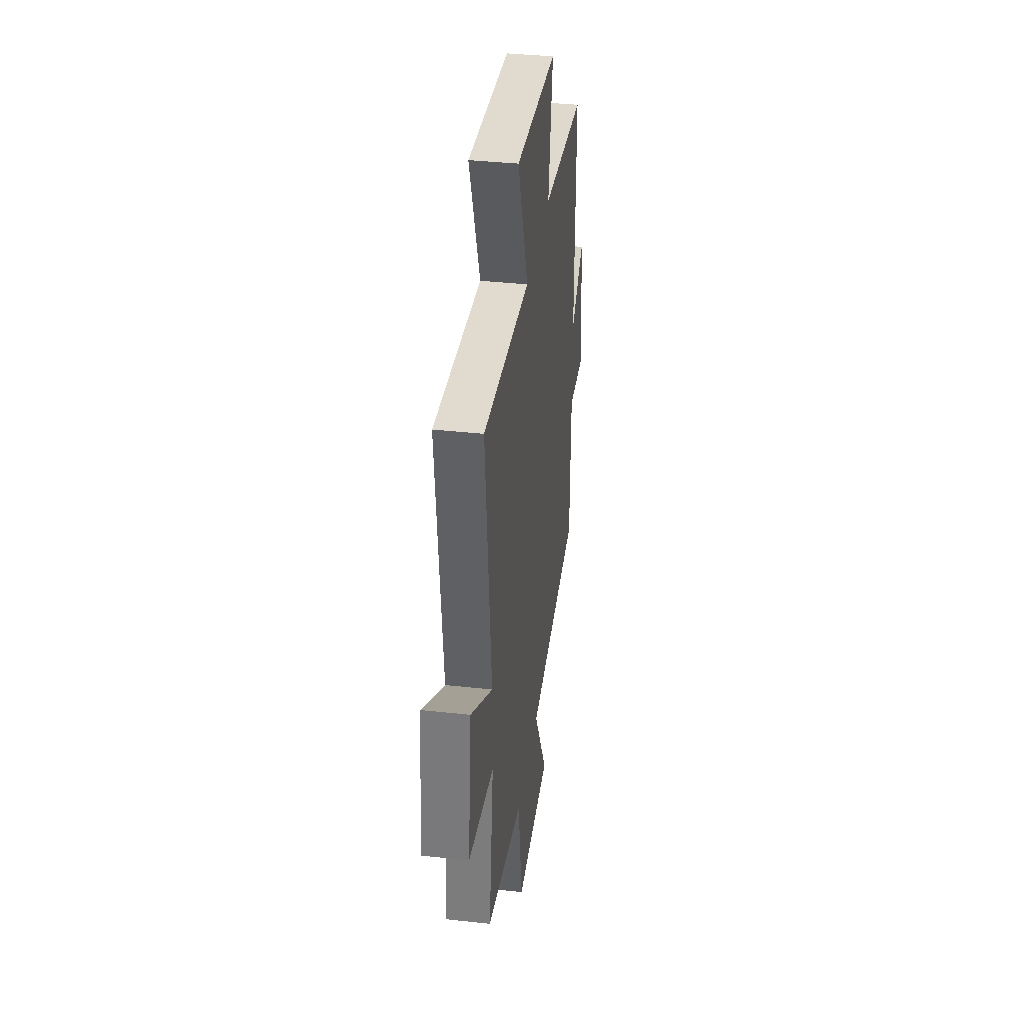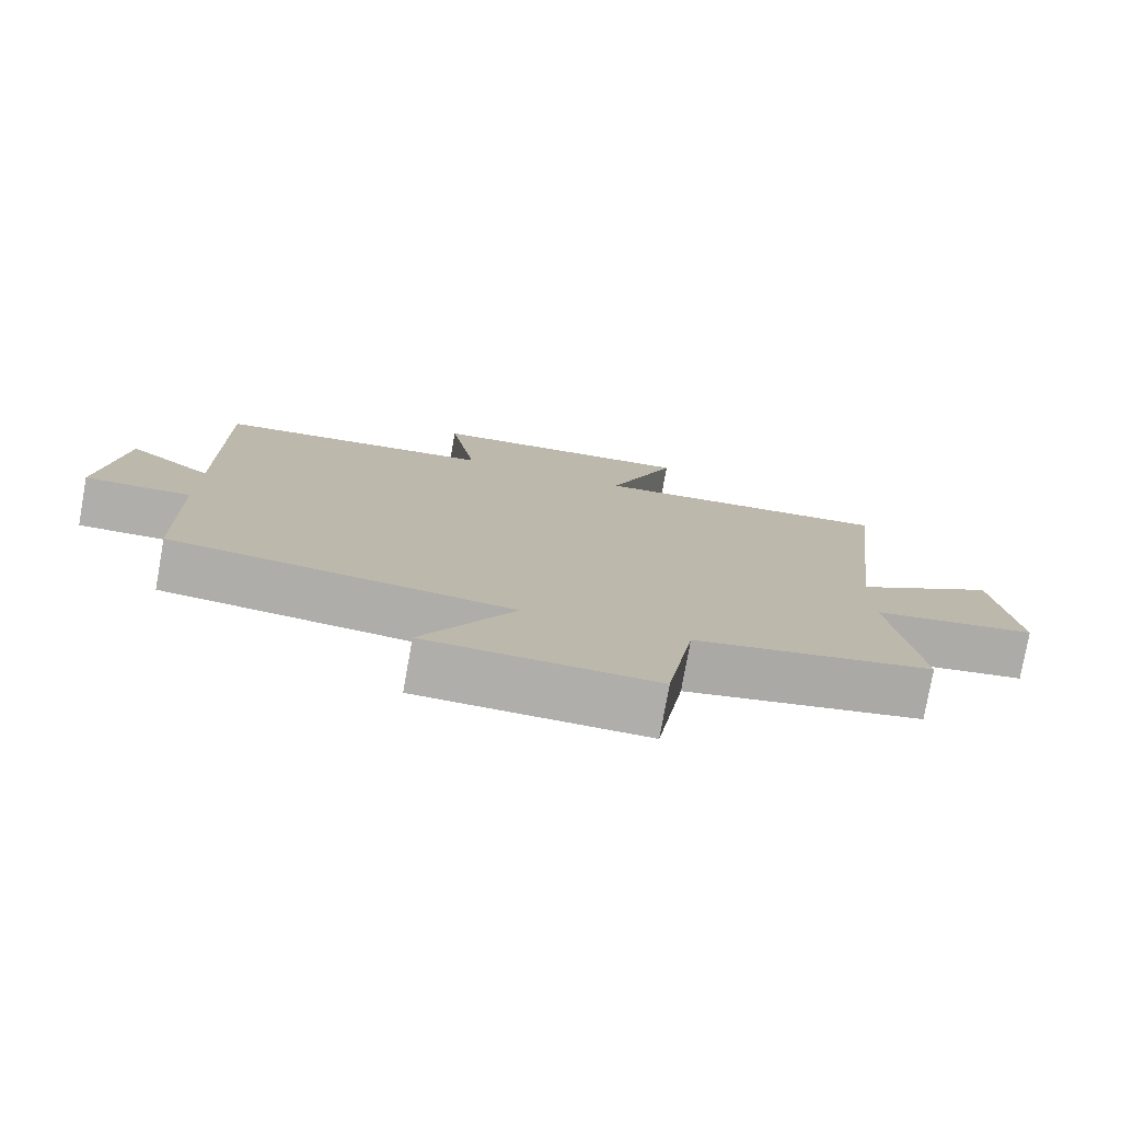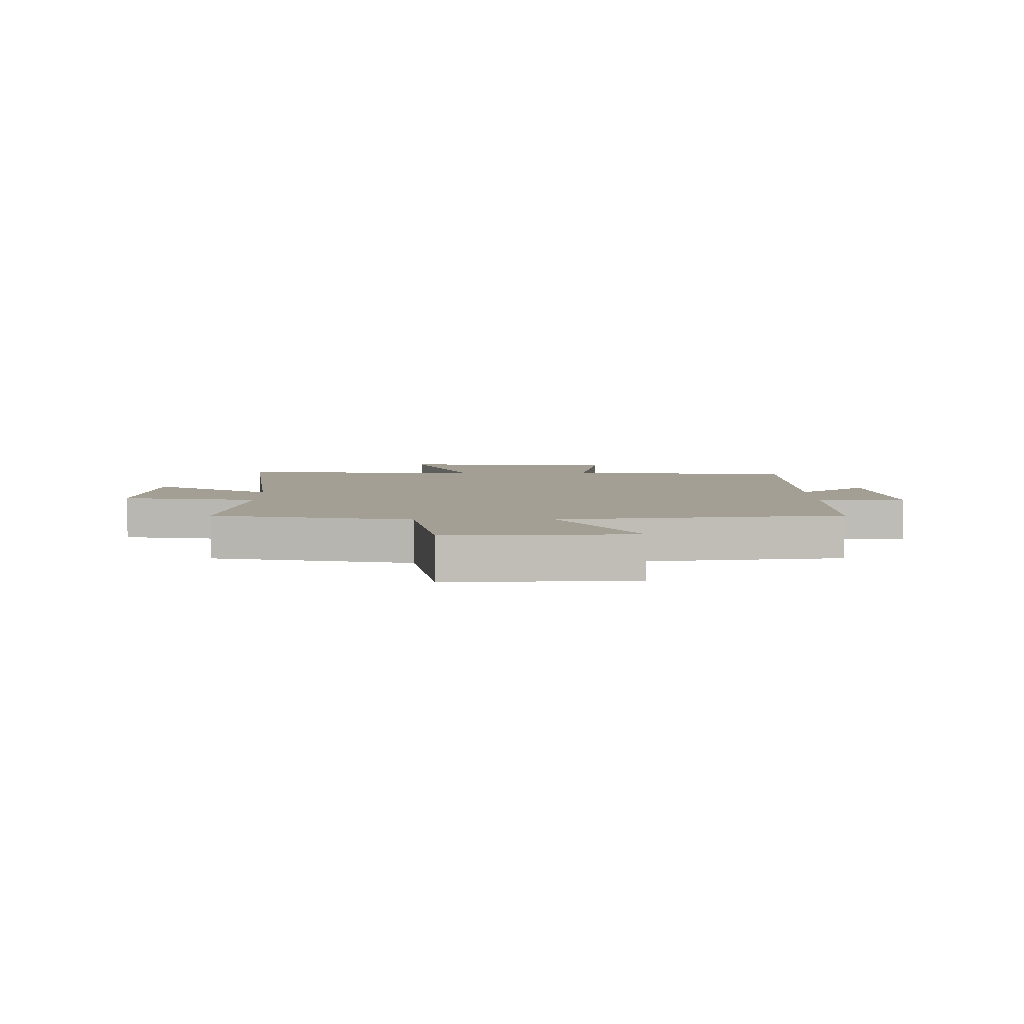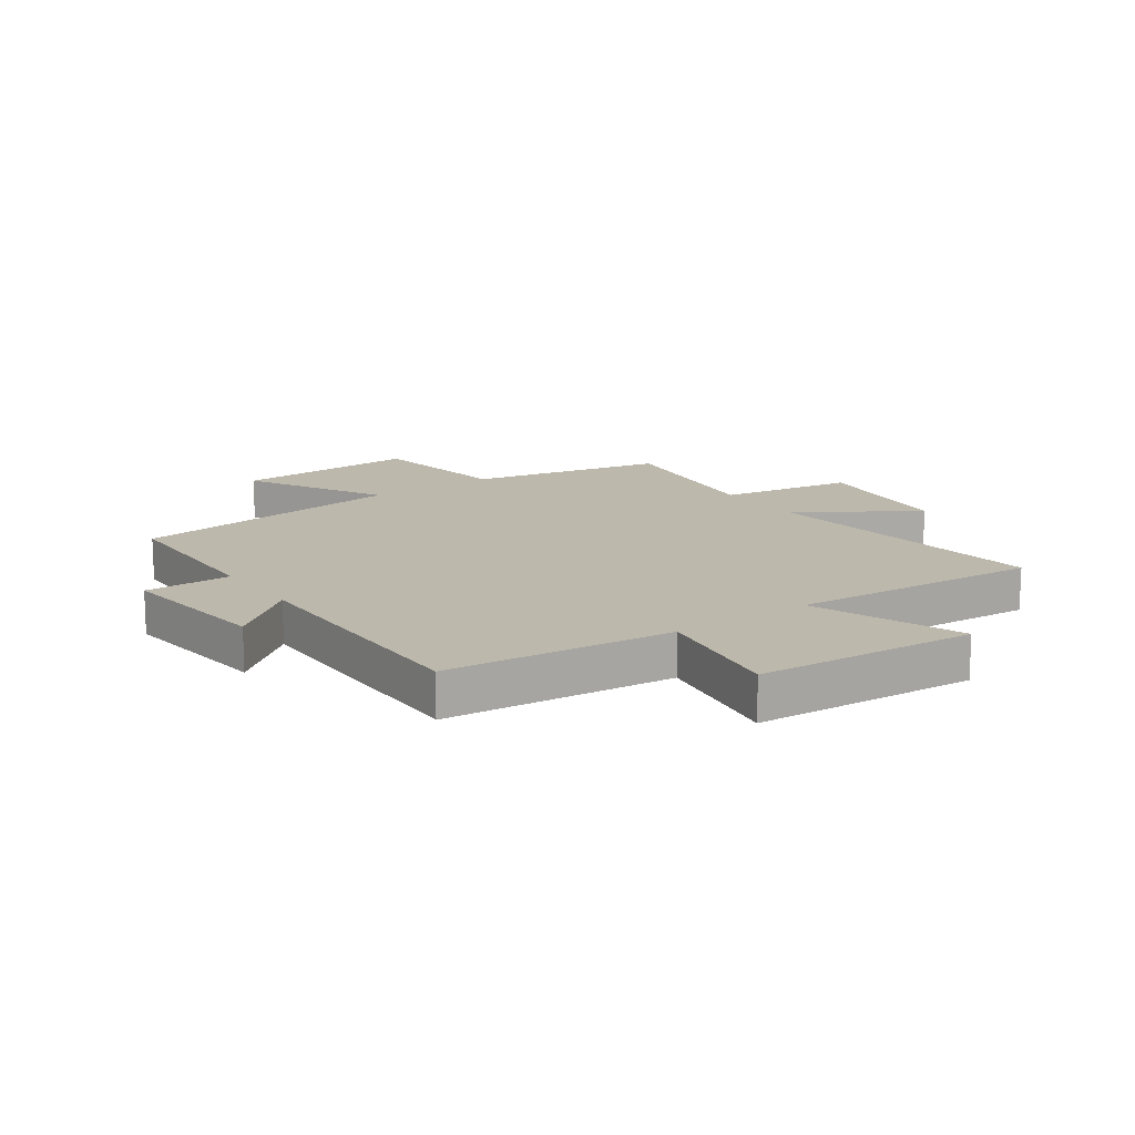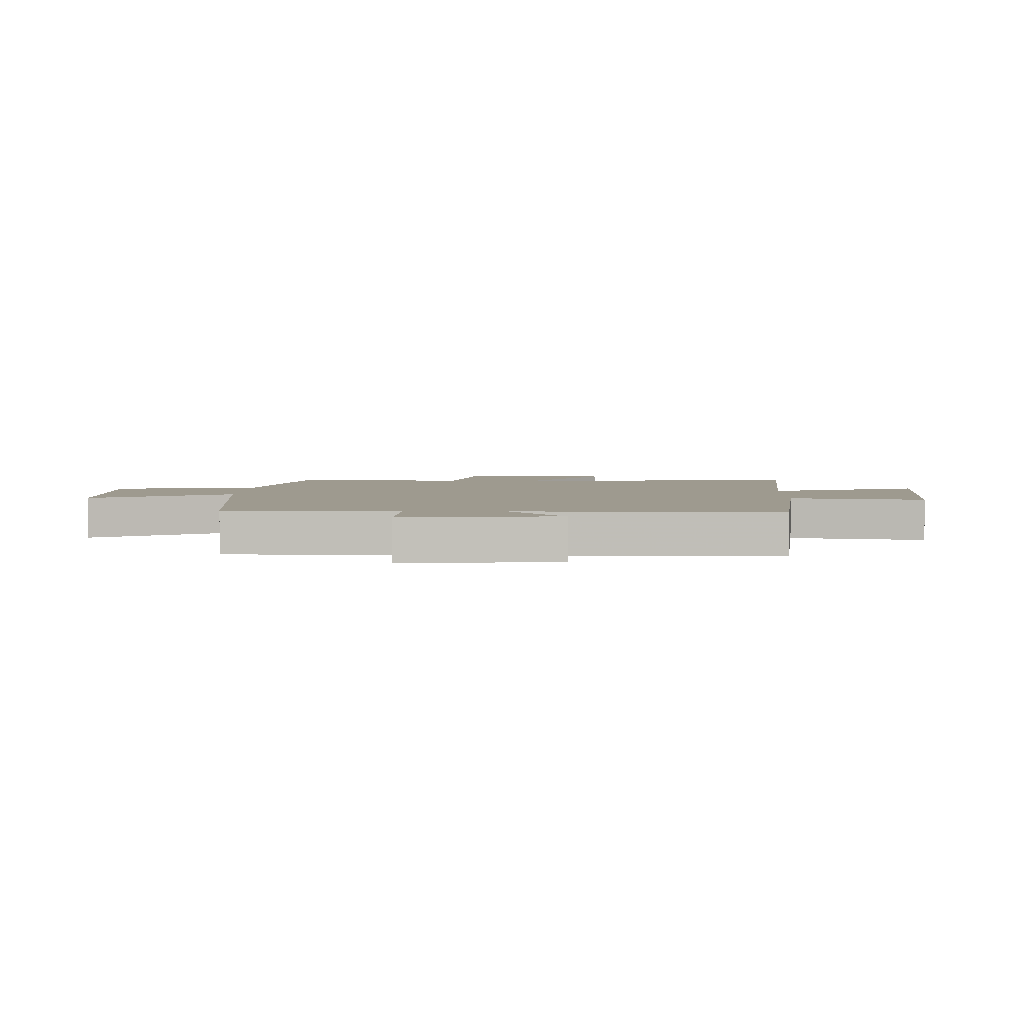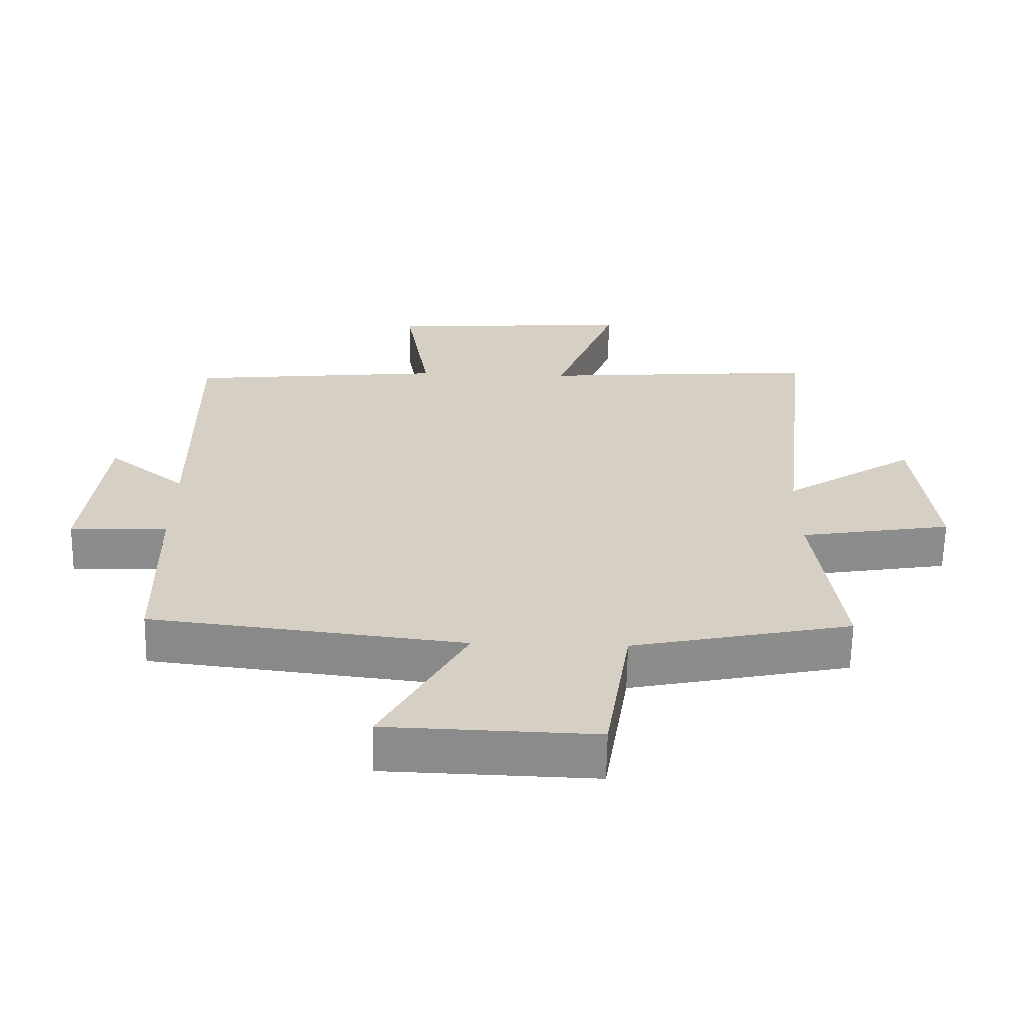
<metadata>
{"format":"obj","ext":"obj","renderer":"f3d","projection":"perspective","resolution":1024,"background":"white","views":[{"elev":37.7,"azim":98.0,"up":"+Z"},{"elev":-77.6,"azim":-10.1,"up":"+Z"},{"elev":5.3,"azim":179.0,"up":"+Y"},{"elev":14.9,"azim":-35.4,"up":"+Y"},{"elev":3.6,"azim":-88.1,"up":"+Y"},{"elev":-64.1,"azim":-1.1,"up":"+Z"}]}
</metadata>
<code>
v -0.494 0.07 -0.444
v -0.5 0.07 -0.151
v -0.648 0.07 -0.154
v -0.618 0.07 0.112
v -0.5 0.07 0.017
v -0.505 0.07 0.46
v -0.115 0.07 0.5
v -0.153 0.07 0.728
v 0.225 0.07 0.756
v 0.129 0.07 0.5
v 0.556 0.07 0.534
v 0.5 0.07 0.03
v 0.7 0.07 0.161
v 0.73 0.07 -0.093
v 0.5 0.07 -0.132
v 0.54 0.07 -0.429
v 0.207 0.07 -0.5
v 0.169 0.07 -0.746
v -0.147 0.07 -0.736
v -0.019 0.07 -0.5
v -0.494 0 -0.444
v -0.5 0 -0.151
v -0.648 0 -0.154
v -0.618 0 0.112
v -0.5 0 0.017
v -0.505 0 0.46
v -0.115 0 0.5
v -0.153 0 0.728
v 0.225 0 0.756
v 0.129 0 0.5
v 0.556 0 0.534
v 0.5 0 0.03
v 0.7 0 0.161
v 0.73 0 -0.093
v 0.5 0 -0.132
v 0.54 0 -0.429
v 0.207 0 -0.5
v 0.169 0 -0.746
v -0.147 0 -0.736
v -0.019 0 -0.5
f 17 18 19 20
f 15 16 17 20
f 15 20 1 2
f 12 13 14 15
f 12 15 2
f 10 11 12 2
f 7 8 9 10
f 5 6 7 10
f 5 10 2 3
f 3 4 5
f 40 39 38 37
f 40 37 36 35
f 22 21 40 35
f 35 34 33 32
f 22 35 32
f 22 32 31 30
f 30 29 28 27
f 30 27 26 25
f 23 22 30 25
f 25 24 23
f 1 21 22 2
f 2 22 23 3
f 3 23 24 4
f 4 24 25 5
f 5 25 26 6
f 6 26 27 7
f 7 27 28 8
f 8 28 29 9
f 9 29 30 10
f 10 30 31 11
f 11 31 32 12
f 12 32 33 13
f 13 33 34 14
f 14 34 35 15
f 15 35 36 16
f 16 36 37 17
f 17 37 38 18
f 18 38 39 19
f 19 39 40 20
f 20 40 21 1

</code>
